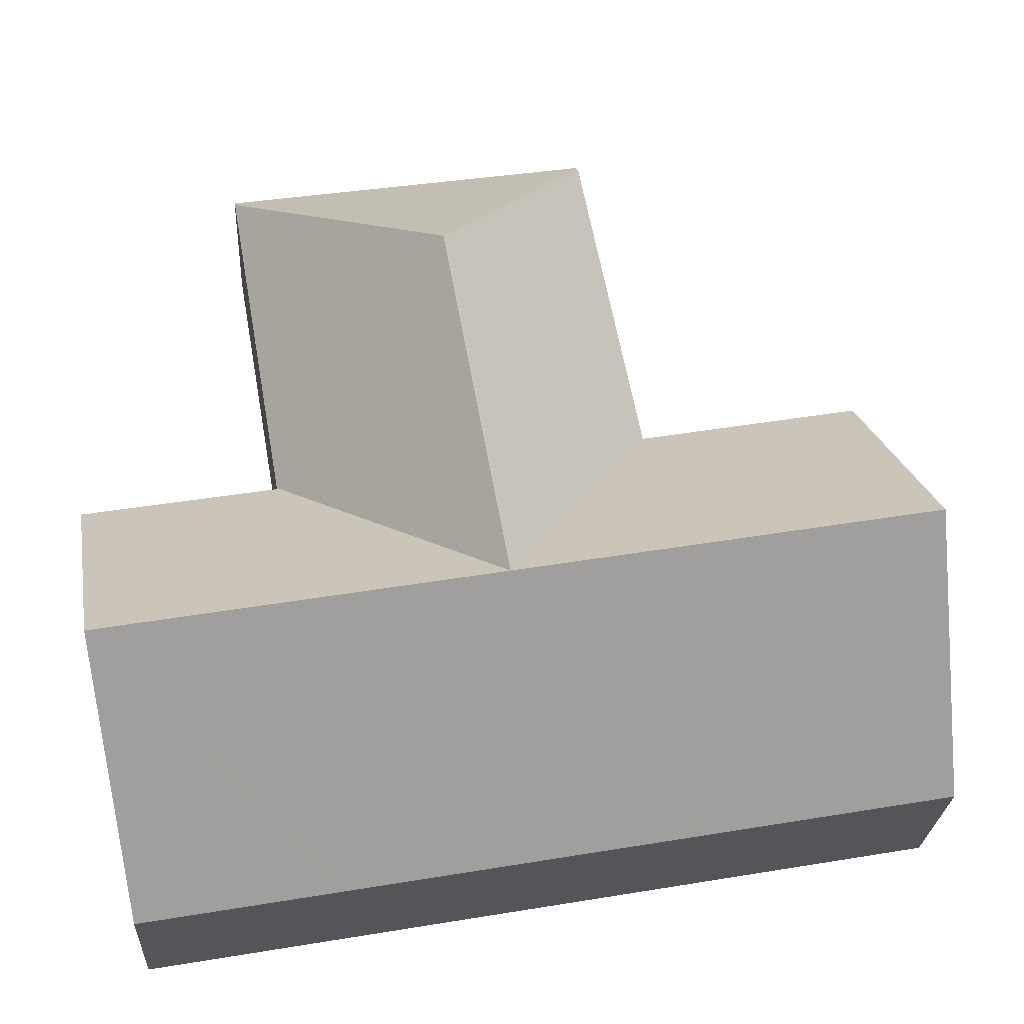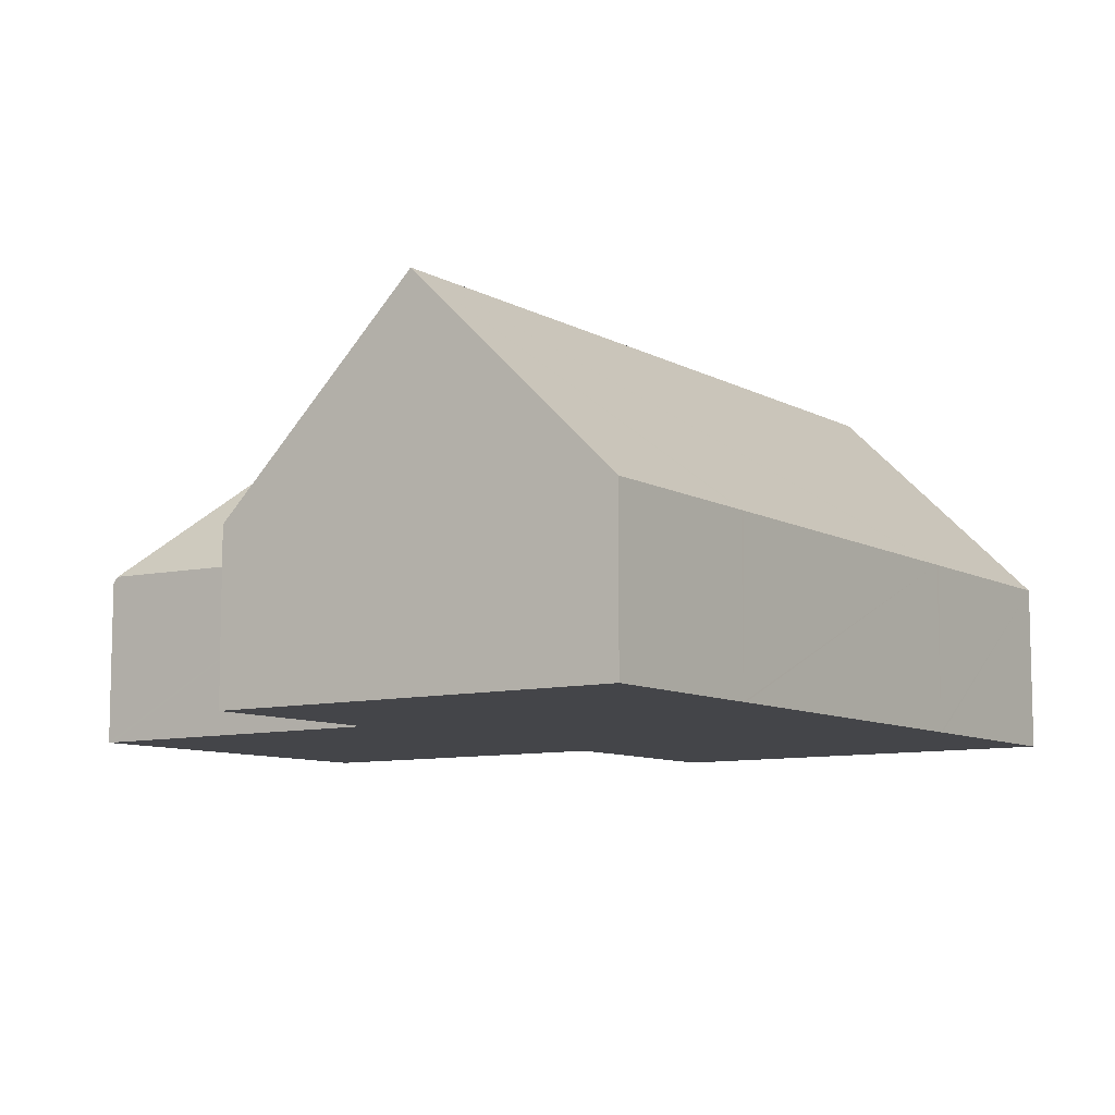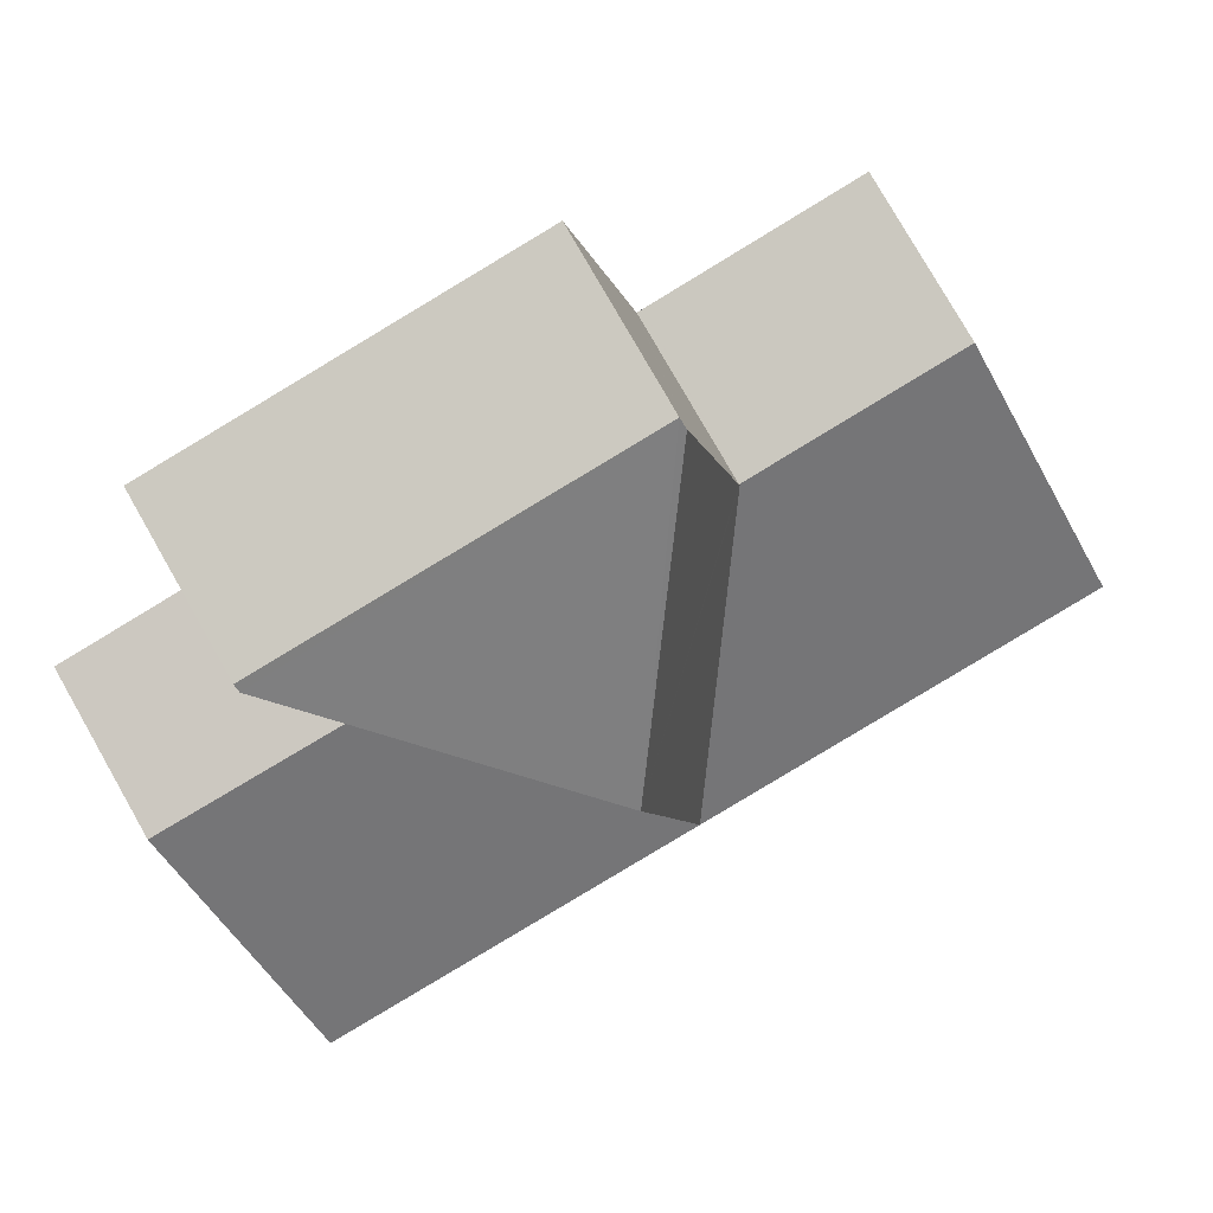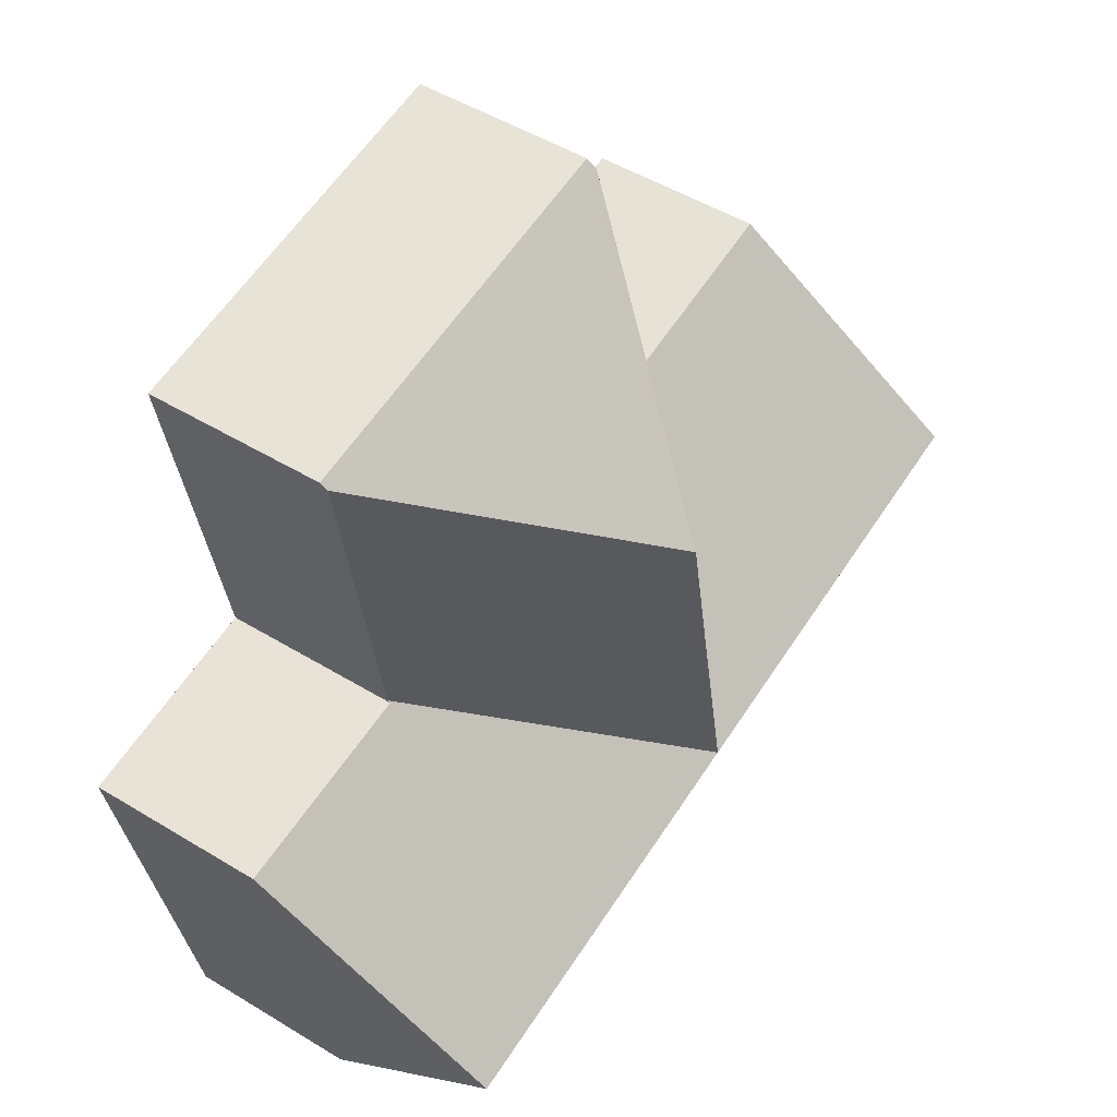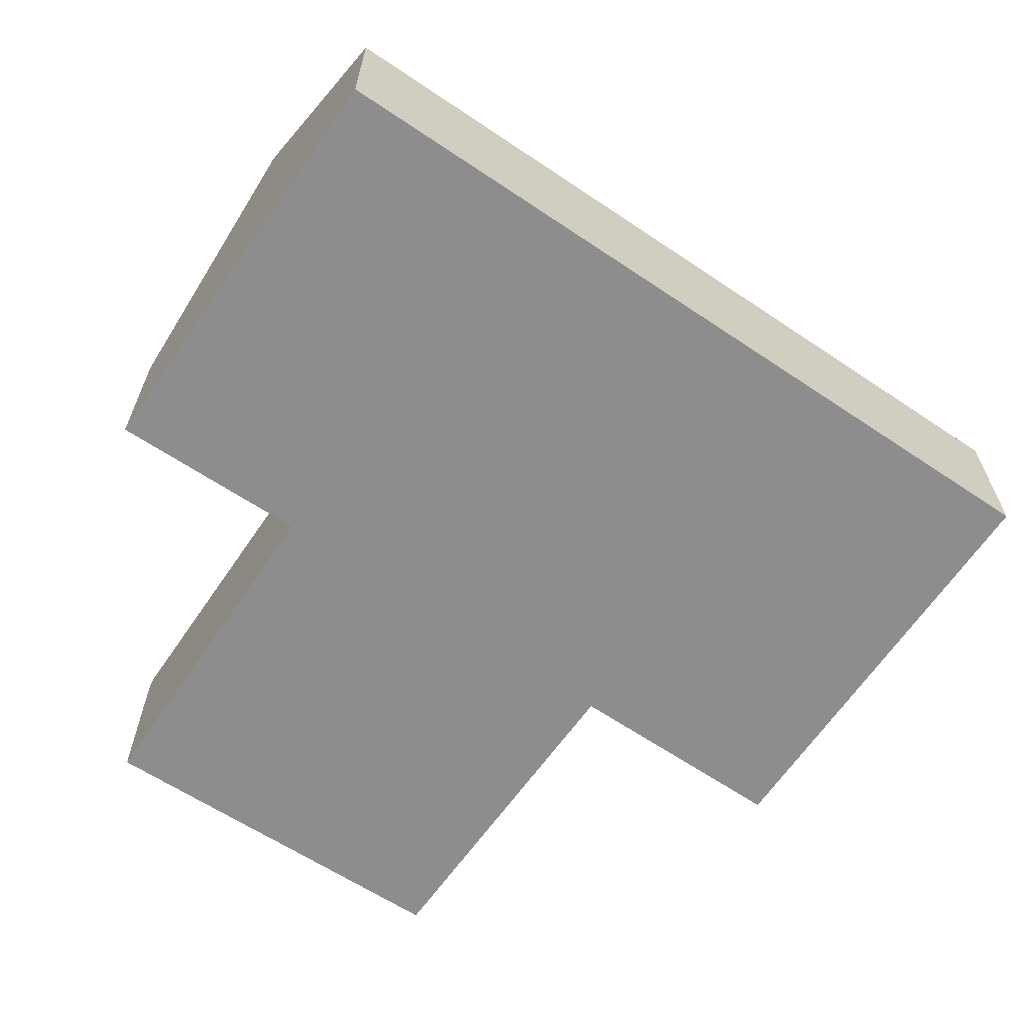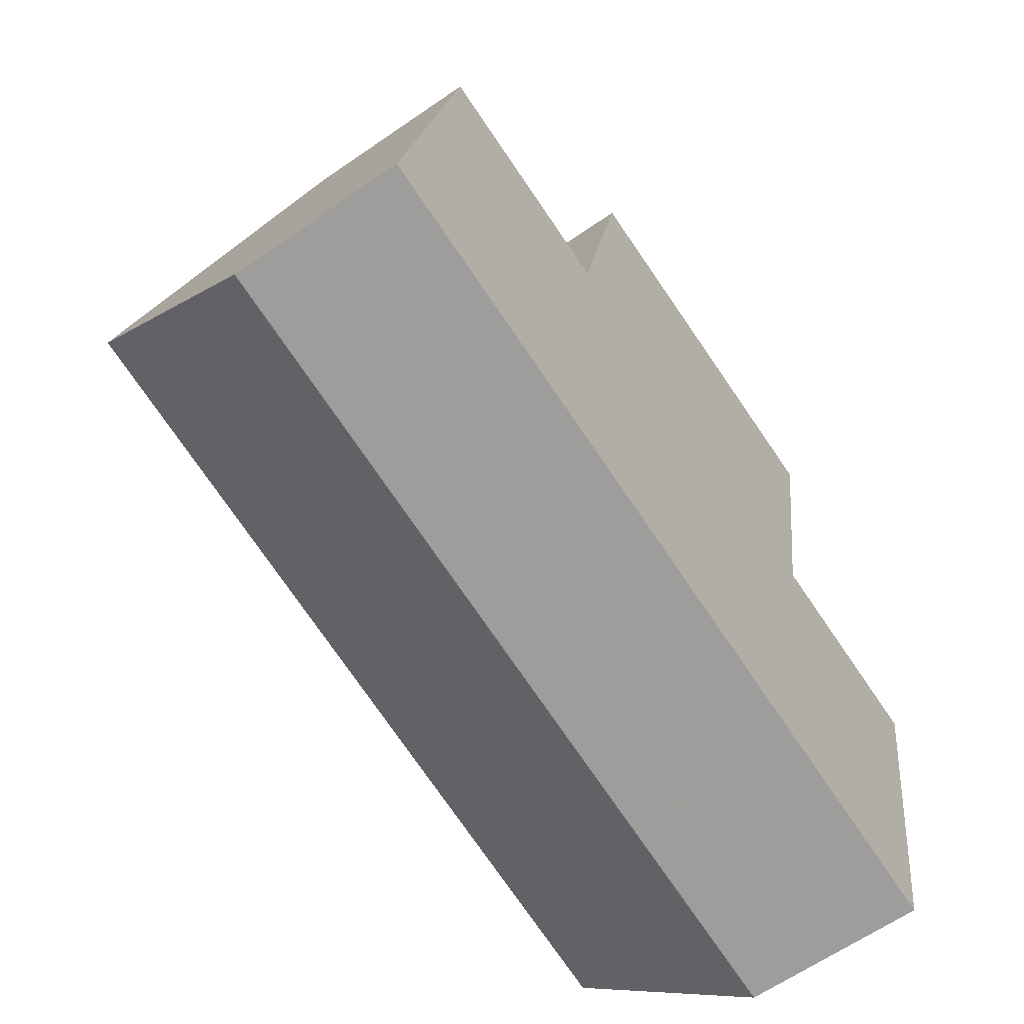
<metadata>
{"format":"obj","ext":"obj","renderer":"f3d","projection":"perspective","resolution":1024,"background":"white","views":[{"elev":-25.0,"azim":176.9,"up":"+Z"},{"elev":-9.0,"azim":135.2,"up":"+Y"},{"elev":78.7,"azim":150.3,"up":"+Z"},{"elev":49.7,"azim":123.9,"up":"+Z"},{"elev":-64.7,"azim":155.9,"up":"+Y"},{"elev":-63.3,"azim":-55.0,"up":"+Z"}]}
</metadata>
<code>
v  11.73 8.658 11.34
v  6.853 3.93 8.908
v  8.297 4.076 16.17
v  6.826 3.928 8.774
v  10.23 8.651 3.199
v  6.804 3.904 8.778
v  11.14 8.651 8.148
v  8.334 3.88 16.35
v  16.77 4.026 14.89
v  16.8 3.88 15.02
v  15.47 3.894 7.383
v  15.44 3.893 7.26
v  15.44 3.945 7.207
v  19.01 8.651 1.646
v  14.63 8.651 2.42
v  15.54 3.944 7.189
v  19.93 3.905 6.455
v  13.71 3.869 -2.426
v  18.08 3.869 -3.2
v  13.62 3.869 -2.41
v  5.039 3.869 -0.892
v  4.951 3.869 -0.876
v  0 3.869 2.369e-16
v  0.87 8.651 4.855
v  5.821 8.651 3.979
v  1.734 3.902 9.677
v  6.685 3.904 8.799
v  0 0 0
v  0.87 -2.973e-16 4.855
v  1.734 -5.925e-16 9.677
v  6.826 -5.373e-16 8.774
v  6.853 -5.455e-16 8.908
v  8.297 -9.9e-16 16.17
v  8.334 -1.001e-15 16.35
v  6.685 -5.388e-16 8.799
v  6.804 -5.375e-16 8.778
v  16.8 -9.198e-16 15.02
v  15.44 -4.413e-16 7.207
v  19.93 -3.953e-16 6.455
v  15.54 -4.402e-16 7.189
v  16.77 -9.116e-16 14.89
v  15.47 -4.521e-16 7.383
v  15.44 -4.445e-16 7.26
v  19.01 -1.008e-16 1.646
v  18.08 1.959e-16 -3.2
v  13.71 1.485e-16 -2.426
v  13.62 1.476e-16 -2.41
v  5.039 5.462e-17 -0.892
v  4.951 5.364e-17 -0.876
g defaultobject
f 1 2 3
f 2 1 4
f 4 5 6
f 5 4 7
f 7 4 1
f 1 3 8
f 9 8 10
f 8 9 1
f 11 1 9
f 1 11 12
f 1 12 7
f 7 12 5
f 13 14 15
f 14 13 16
f 14 16 17
f 5 13 15
f 13 5 12
f 18 14 19
f 14 18 20
f 14 20 21
f 14 21 22
f 14 22 23
f 14 23 5
f 5 23 24
f 14 5 15
f 5 24 25
f 26 25 24
f 25 26 27
f 25 27 5
f 5 27 6
f 28 24 23
f 24 28 26
f 26 28 29
f 26 29 30
f 31 2 4
f 2 31 3
f 3 31 32
f 3 32 33
f 3 33 8
f 8 33 34
f 30 27 26
f 27 30 35
f 27 35 6
f 6 35 4
f 4 35 31
f 31 35 36
f 34 10 8
f 10 34 37
f 38 16 13
f 16 38 17
f 17 38 39
f 39 38 40
f 37 9 10
f 9 37 11
f 11 37 41
f 11 41 42
f 11 42 12
f 12 42 13
f 13 42 43
f 13 43 38
f 39 14 17
f 14 39 19
f 19 39 44
f 19 44 45
f 45 18 19
f 18 45 46
f 18 46 20
f 20 46 21
f 21 46 47
f 21 47 48
f 21 48 22
f 22 48 23
f 23 48 49
f 23 49 28
f 44 46 45
f 46 44 39
f 46 39 40
f 46 40 47
f 47 40 38
f 47 38 48
f 48 38 43
f 48 43 42
f 48 42 41
f 48 41 37
f 48 37 34
f 48 34 49
f 49 34 32
f 49 32 31
f 49 31 28
f 32 34 33
f 28 31 36
f 28 36 35
f 28 35 29
f 29 35 30

</code>
